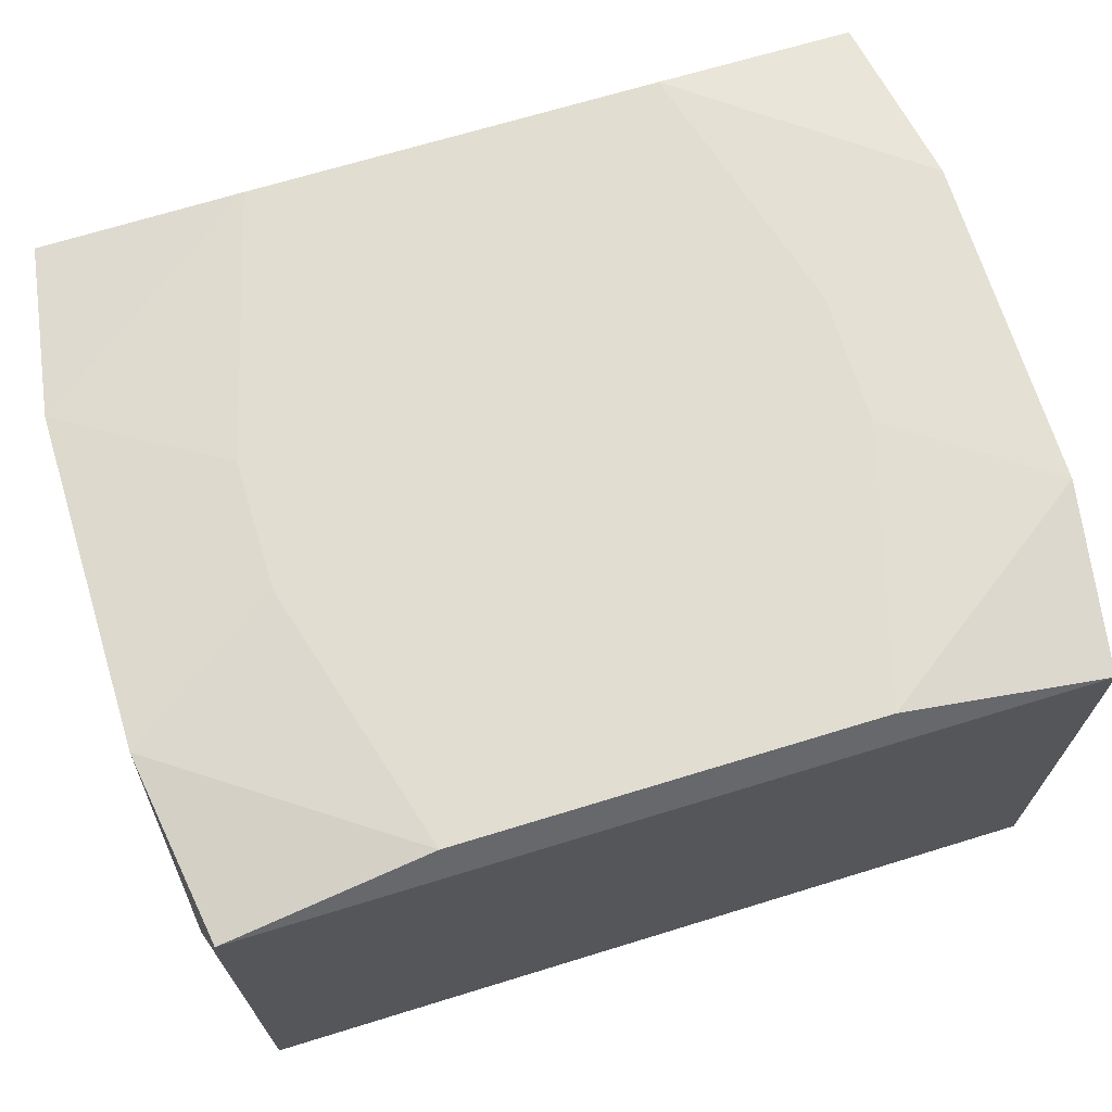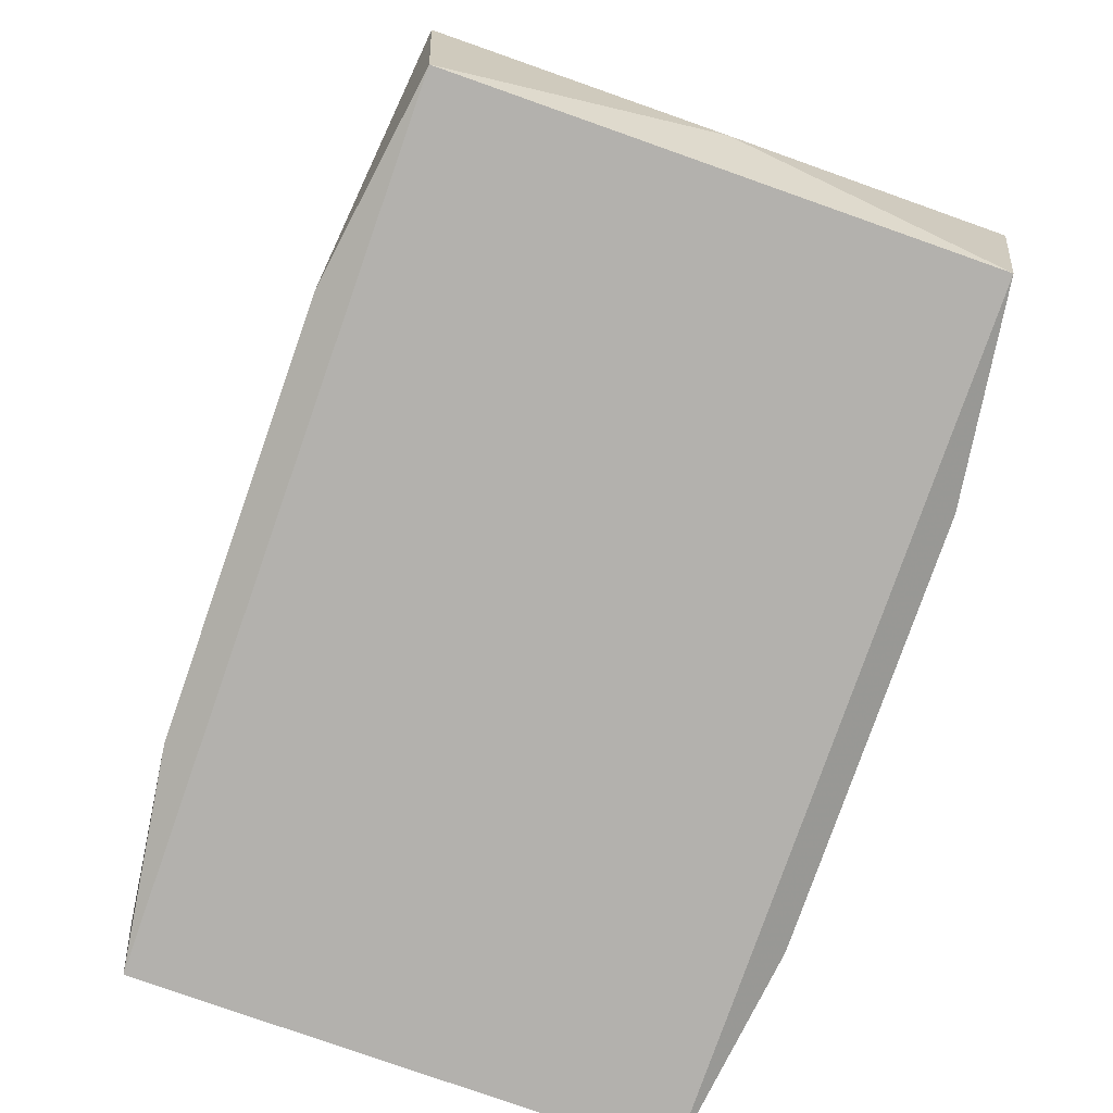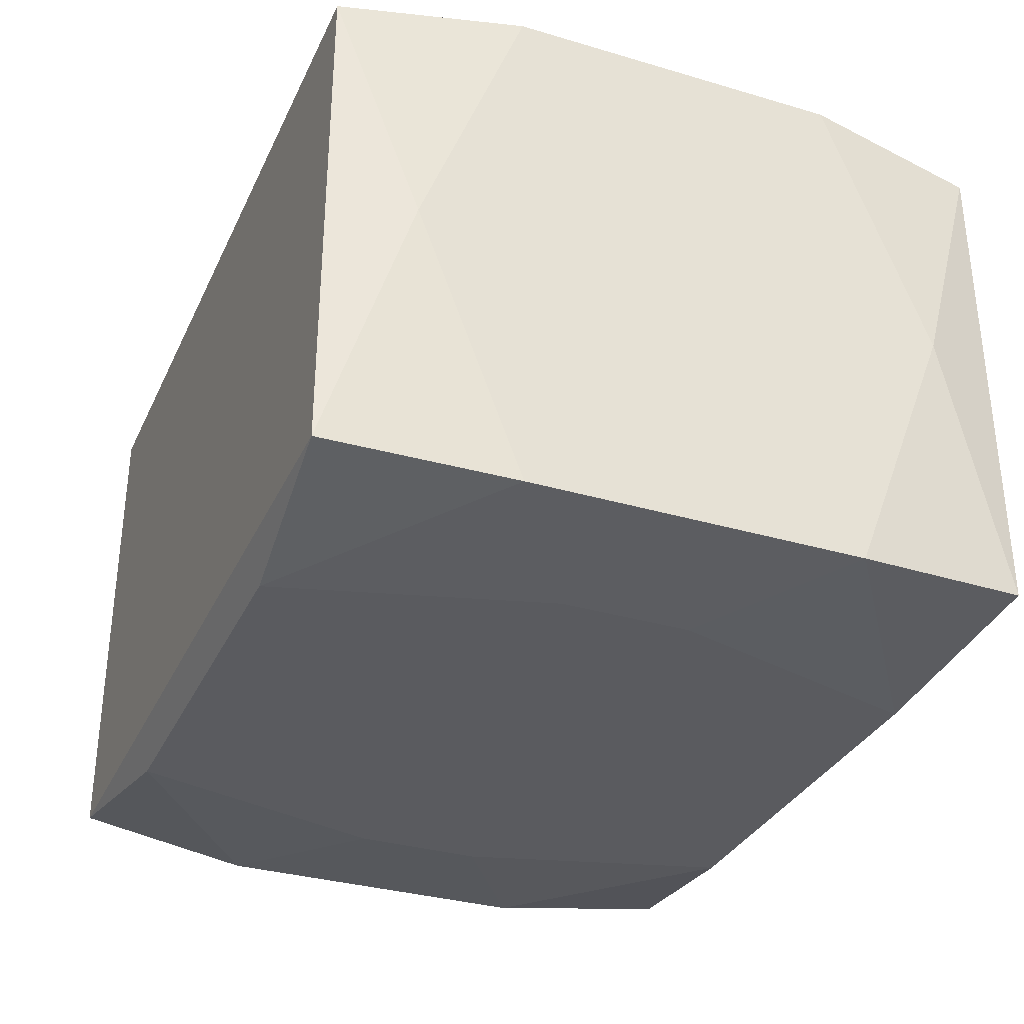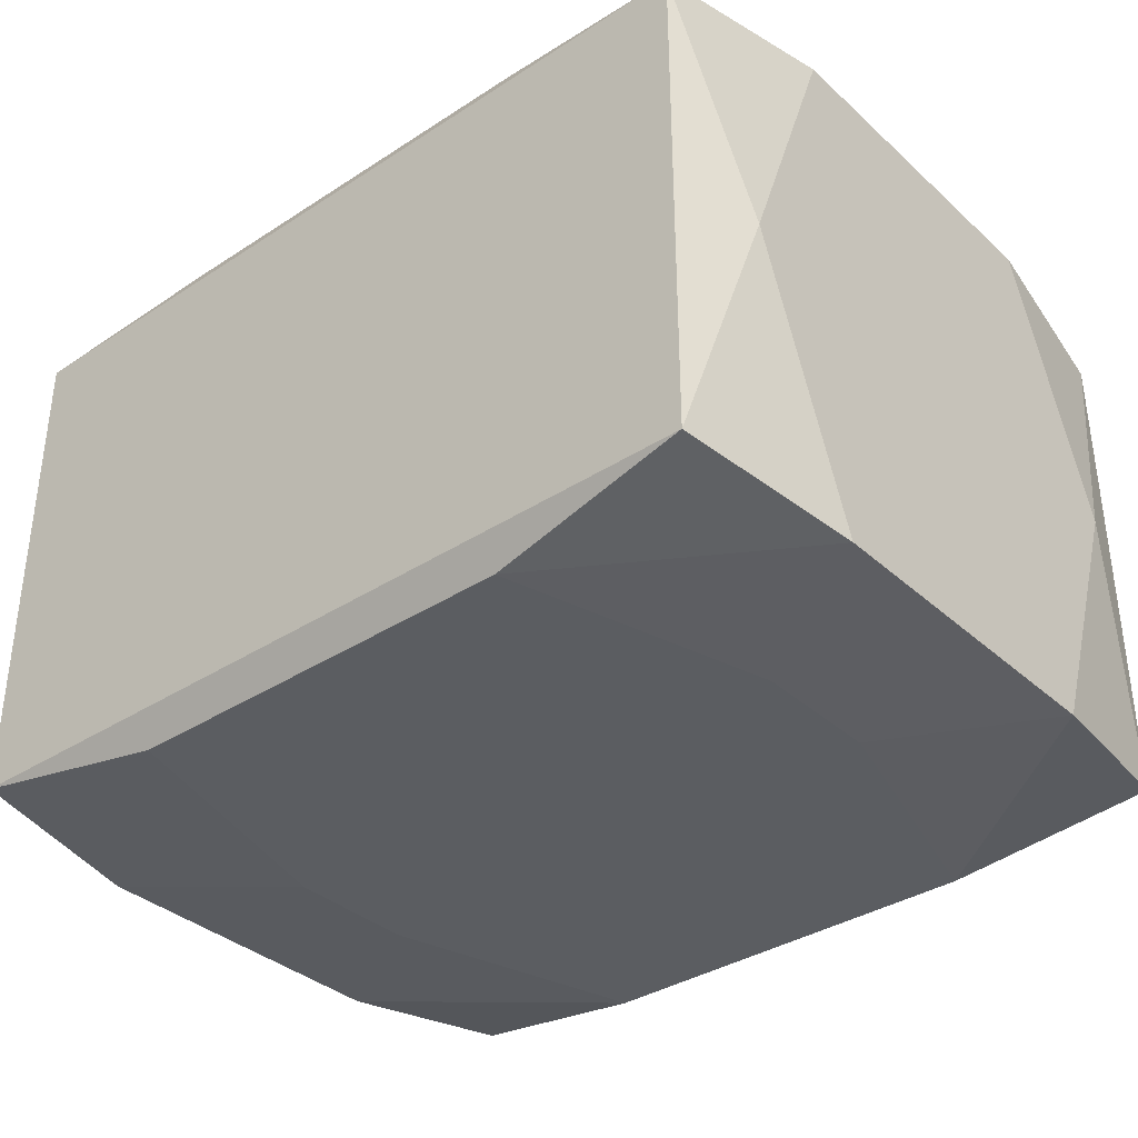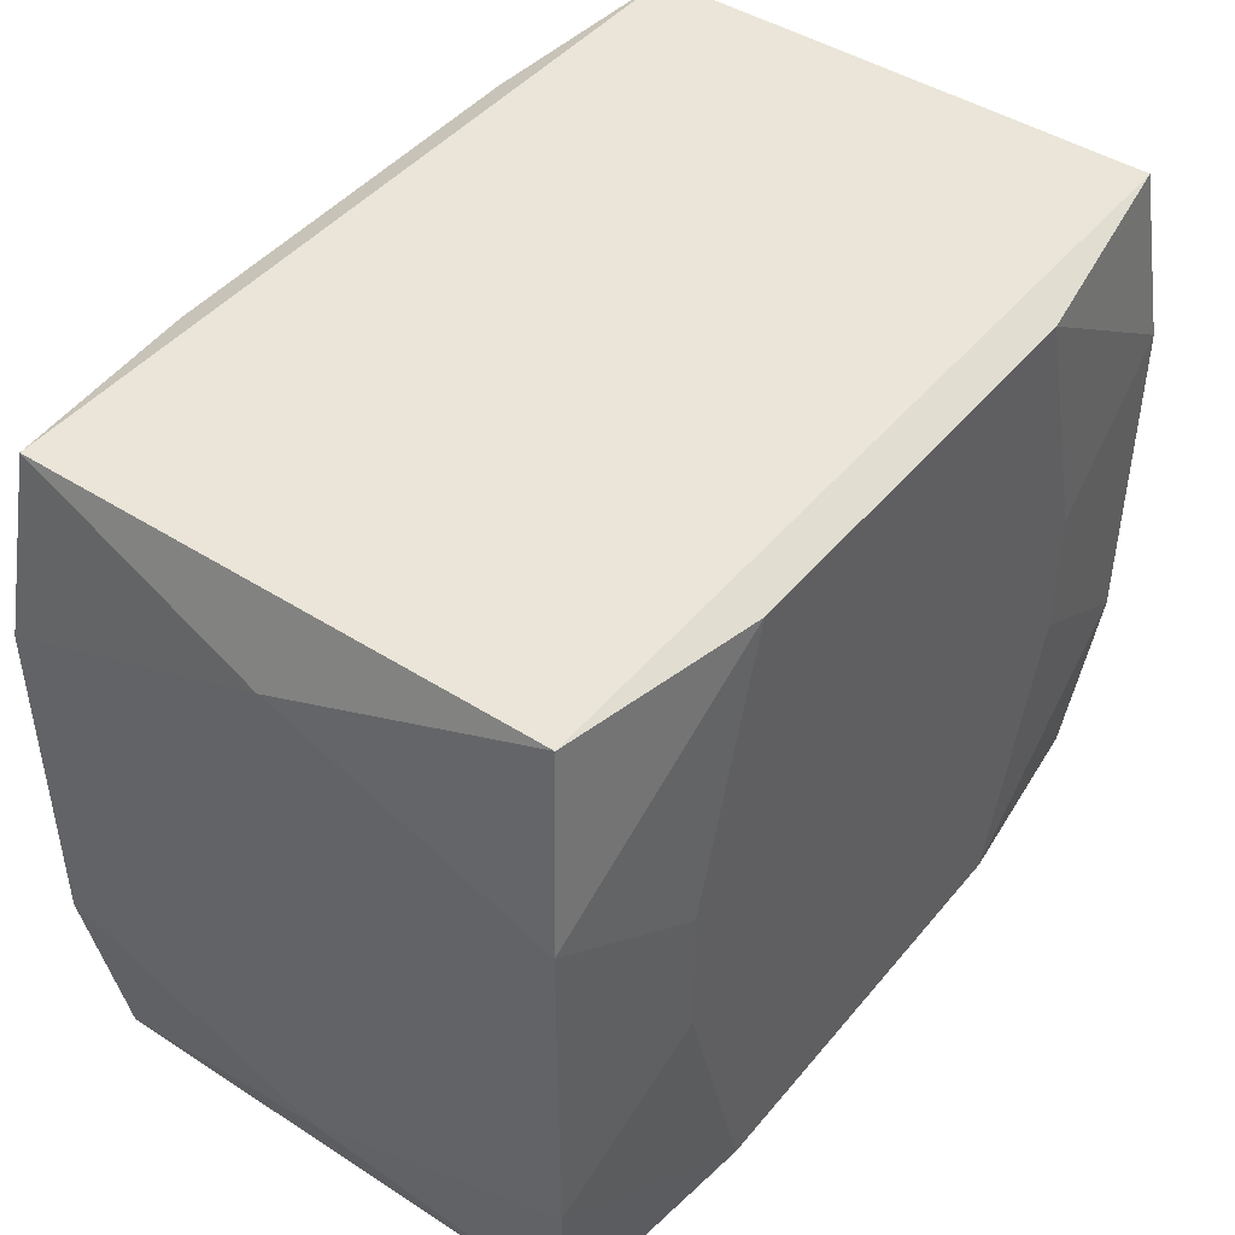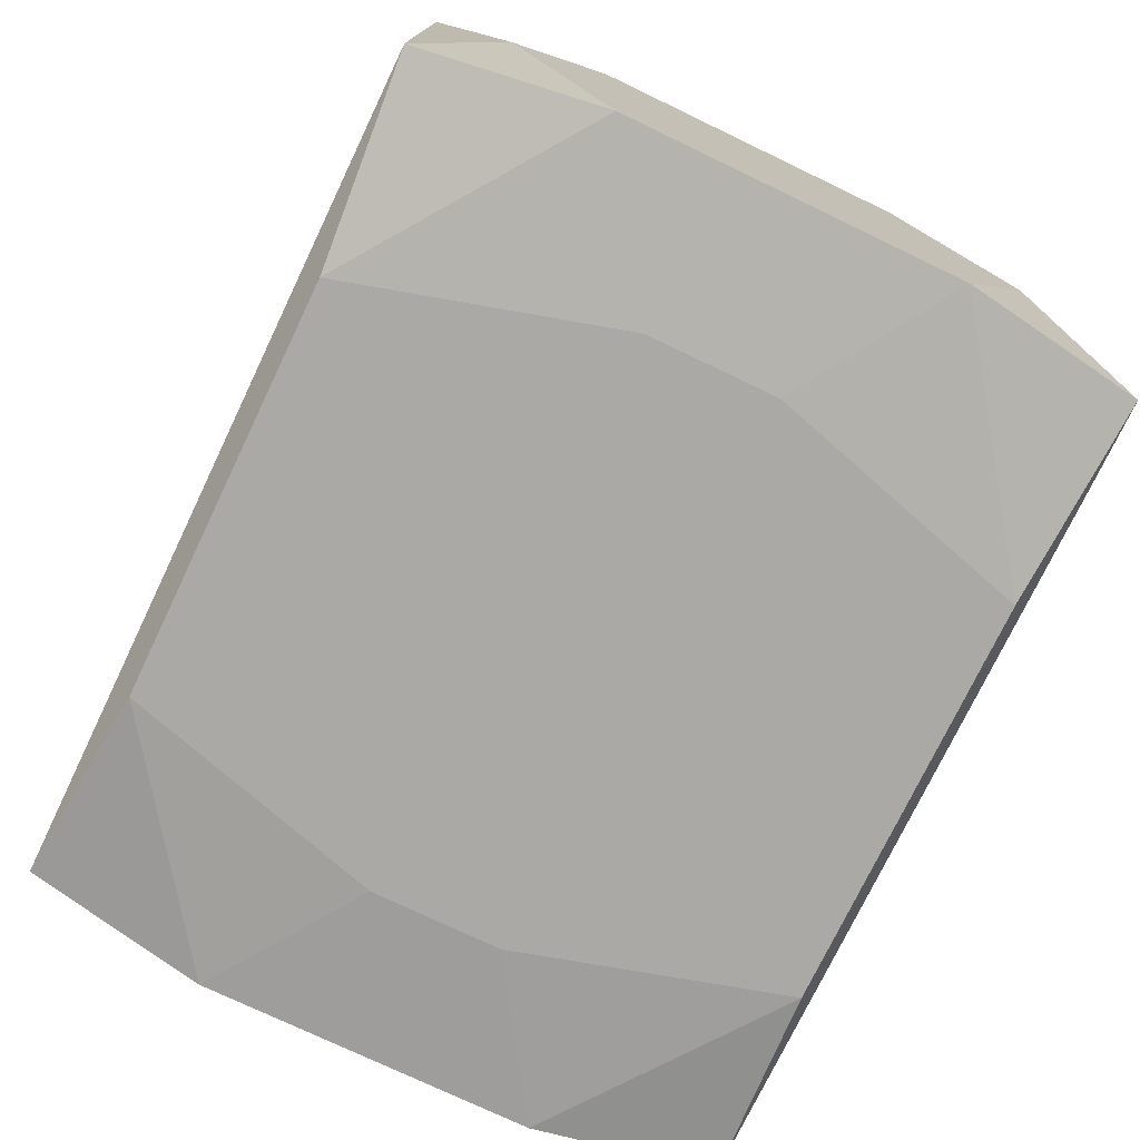
<metadata>
{"format":"obj","ext":"obj","renderer":"f3d","projection":"perspective","resolution":1024,"background":"white","views":[{"elev":68.6,"azim":162.9,"up":"+Z"},{"elev":-79.3,"azim":-109.4,"up":"+Y"},{"elev":-32.8,"azim":67.8,"up":"+Z"},{"elev":-35.8,"azim":40.4,"up":"+Z"},{"elev":44.8,"azim":126.7,"up":"+Y"},{"elev":-75.4,"azim":-115.6,"up":"+Z"}]}
</metadata>
<code>
v 0 0.014 -0.003976
v -0 -0.014 0.00865
v 0.00865 0.014 0.005346
v 0.00865 -0.014 0.005346
v 0.00865 -0.014 -0.005346
v 0.004217 0.014 0.00704
v 0.00263 -0.01149 -0.01136
v -0.01122 0.002599 -0.01136
v -0.01122 0.002599 0.01136
v -0.01122 -0.002599 -0.01136
v -0.01122 -0.002599 0.01136
v 0.01639 0.014 0.01013
v 0.01639 0.014 -0.01013
v 0.01639 -0.014 0.01013
v 0.01639 -0.014 -0.01013
v -0.005713 0.003422 -0.01136
v -0.005713 0.003422 0.01136
v -0.009701 -0.00702 -0.01136
v -0.008219 -0.0133 -0.01136
v -0.008219 -0.0133 0.01136
v -0.008219 0.0133 -0.01136
v -0.008219 0.0133 0.01136
v -0.01416 0.014 0.00324
v -0.01416 -0.014 0.00324
v 0.003227 -0 -0.01136
v 0.01749 0 0.01081
v 0.01749 -0 -0.01081
v 0.01749 -0.008796 -0.005269
v 0.01749 0.01081 -0
v 0.01749 -0.004968 0
v 0.01749 0.00668 0.01081
v 0.01749 0.00668 -0.01081
v 0.01749 -0.00668 0.01081
v 0.01749 -0.00668 -0.01081
v 0.01749 -0.01081 0
v 0.01749 0.002987 -0.004834
v 0.01749 0.008796 0.005269
v 0.01749 0.008796 -0.005269
v -0.01749 0 -0
v -0.01749 -0.008796 0.005269
v -0.01749 0.01081 -0
v -0.01749 0.00668 0.01081
v -0.01749 0.00668 -0.01081
v -0.01749 -0.00668 0.01081
v -0.01749 -0.00668 -0.01081
v -0.01749 -0.01081 0
v 0.01416 0.014 -0.00324
v 0.01416 -0.014 -0.00324
v 0.008219 -0.0133 -0.01136
v 0.008219 -0.0133 0.01136
v 0.008219 0.0133 -0.01136
v 0.008219 0.0133 0.01136
v 0.009701 0.00702 0.01136
v 0.009701 -0.00702 -0.01136
v -0.01639 0.014 0.01013
v -0.01639 0.014 -0.01013
v -0.01639 -0.014 0.01013
v -0.01639 -0.014 -0.01013
v 0.01122 0.002599 -0.01136
v 0.01122 0.002599 0.01136
v 0.01122 -0.002599 -0.01136
v 0.01122 -0.002599 0.01136
v 0.004339 -0.00702 0.01136
v -0.00263 0.01149 -0.01136
v -0.00263 0.01149 0.01136
v -0.004217 0.014 -0.00704
v -0.00865 -0.014 0.005346
f 39 45 40
f 43 45 39
f 48 4 5
f 14 4 48
f 44 40 57
f 39 40 44
f 46 58 57
f 57 40 46
f 45 58 46
f 46 40 45
f 55 12 6
f 31 12 52
f 52 12 55
f 21 43 56
f 57 14 50
f 2 14 57
f 57 4 2
f 2 4 14
f 57 58 24
f 24 58 5
f 5 4 24
f 42 44 11
f 37 12 31
f 37 29 12
f 38 29 37
f 5 58 15
f 15 48 5
f 14 48 15
f 15 35 14
f 1 47 13
f 13 29 38
f 12 29 13
f 13 47 12
f 20 44 57
f 57 50 20
f 11 44 20
f 33 50 14
f 33 30 31
f 14 35 33
f 35 30 33
f 67 4 57
f 57 24 67
f 67 24 4
f 41 56 43
f 55 56 41
f 41 43 39
f 41 42 55
f 39 44 41
f 44 42 41
f 22 52 55
f 55 42 22
f 38 37 36
f 31 30 36
f 36 37 31
f 3 6 12
f 12 47 3
f 1 6 3
f 3 47 1
f 23 56 55
f 55 6 23
f 23 6 1
f 21 56 51
f 56 13 51
f 49 15 58
f 34 15 49
f 35 15 28
f 28 15 34
f 28 30 35
f 28 36 30
f 63 50 52
f 63 20 50
f 33 26 60
f 31 52 60
f 60 26 31
f 17 22 11
f 11 20 17
f 17 63 52
f 20 63 17
f 9 42 11
f 11 22 9
f 9 22 42
f 66 23 1
f 56 23 66
f 1 13 66
f 66 13 56
f 32 51 13
f 32 13 38
f 38 36 32
f 21 51 64
f 19 49 58
f 19 58 45
f 45 10 19
f 19 10 18
f 34 49 61
f 52 50 53
f 53 60 52
f 50 33 62
f 33 60 62
f 62 53 50
f 60 53 62
f 52 22 65
f 65 17 52
f 22 17 65
f 27 32 36
f 27 28 34
f 36 28 27
f 8 19 18
f 18 10 8
f 21 64 8
f 8 43 21
f 45 43 8
f 8 10 45
f 59 64 51
f 51 32 59
f 32 27 59
f 34 61 59
f 59 27 34
f 54 61 49
f 54 59 61
f 16 8 64
f 64 59 16
f 59 54 7
f 49 19 7
f 7 54 49
f 19 8 7
f 8 16 7
f 25 16 59
f 59 7 25
f 25 7 16

</code>
